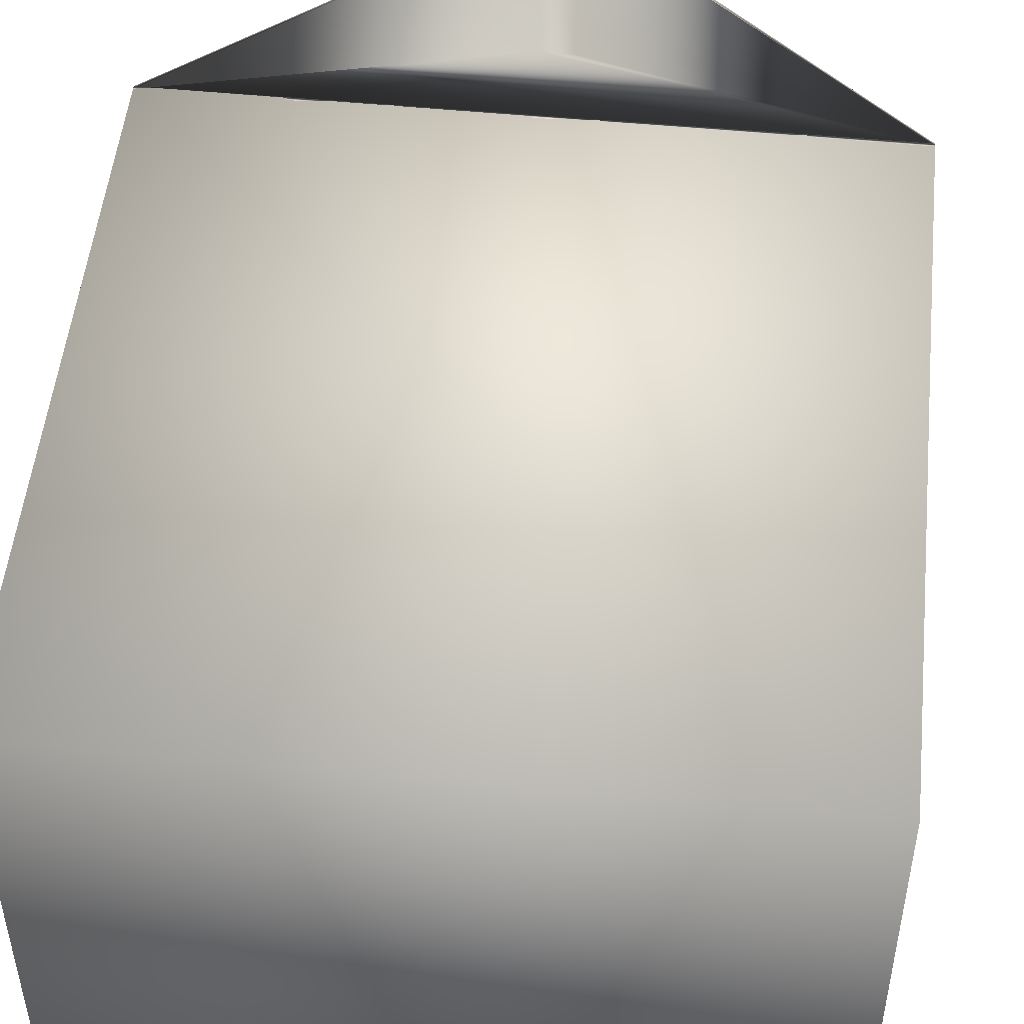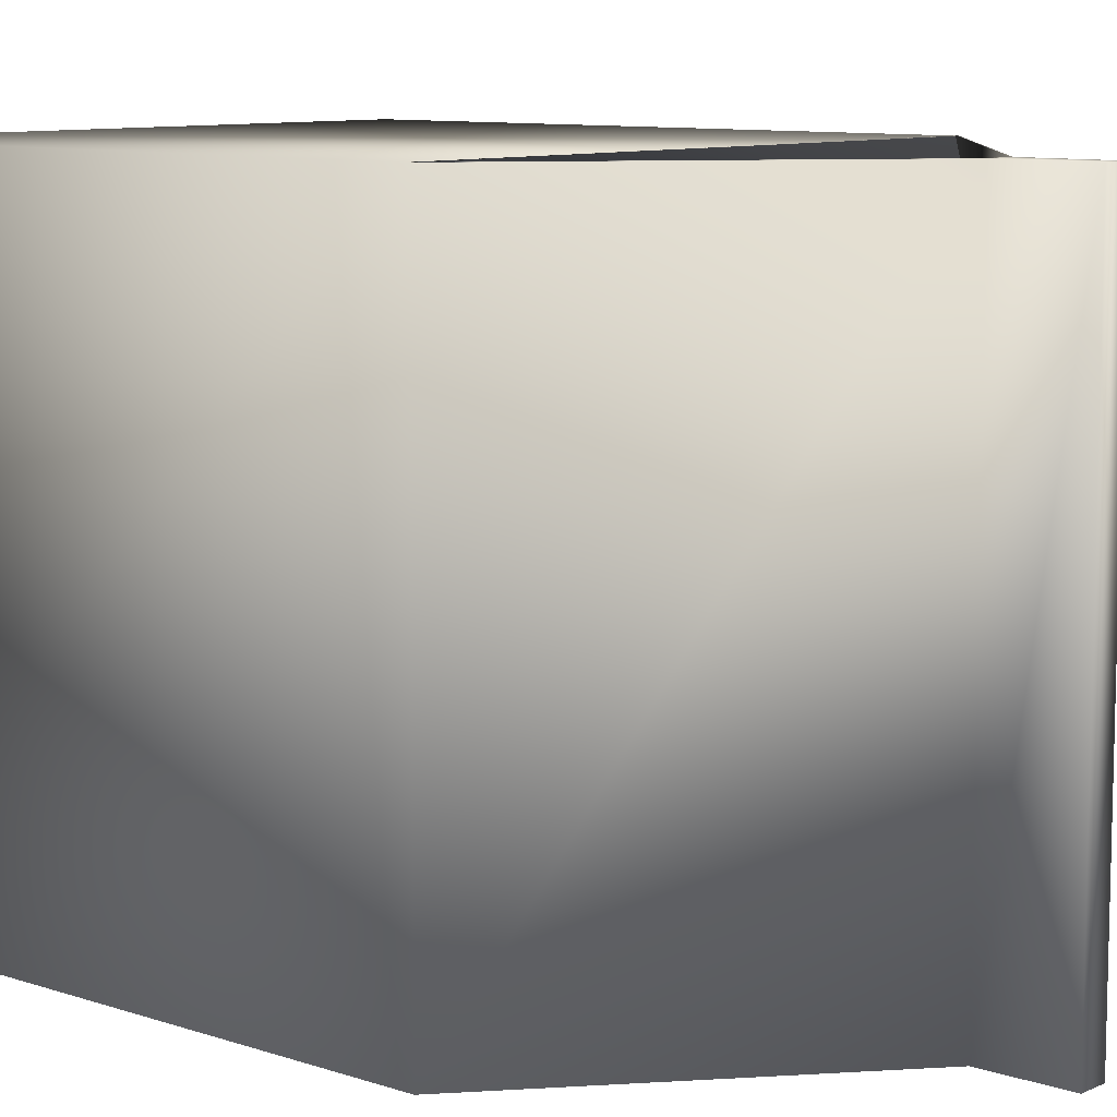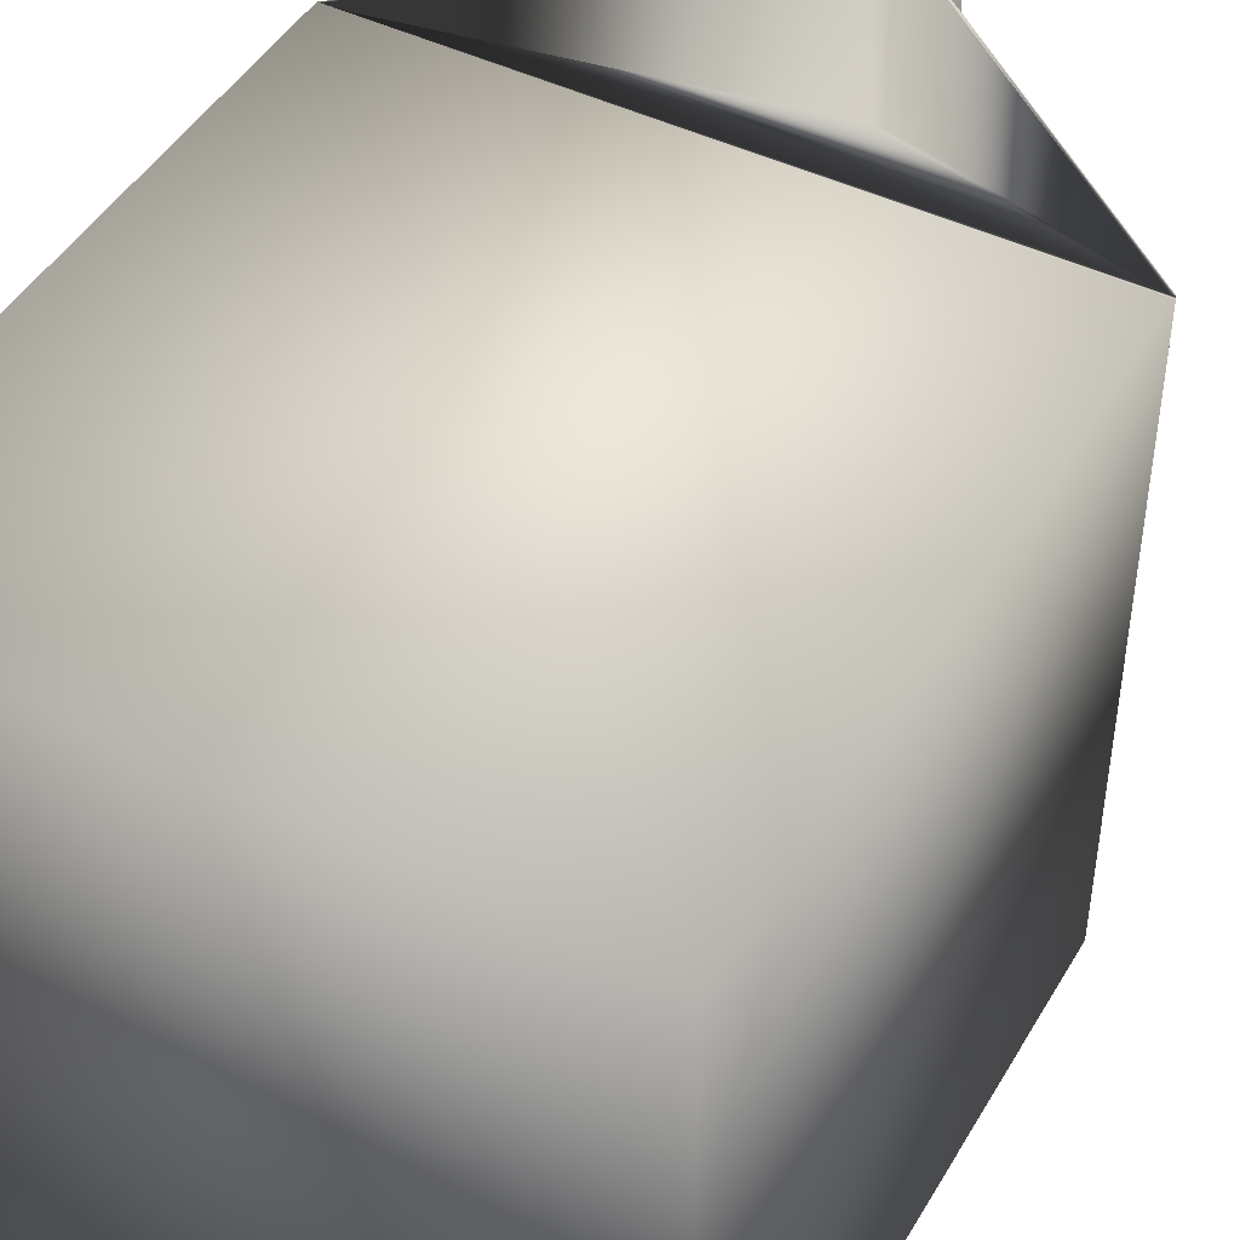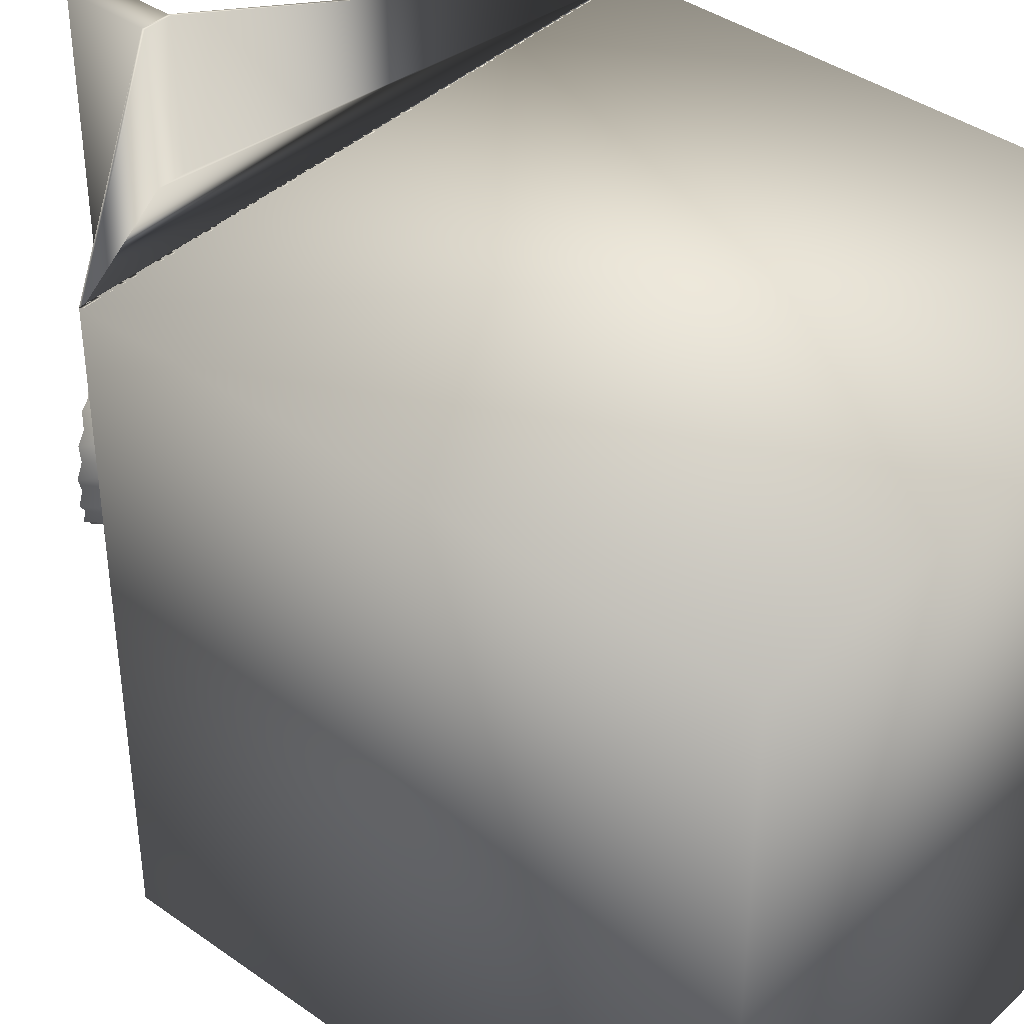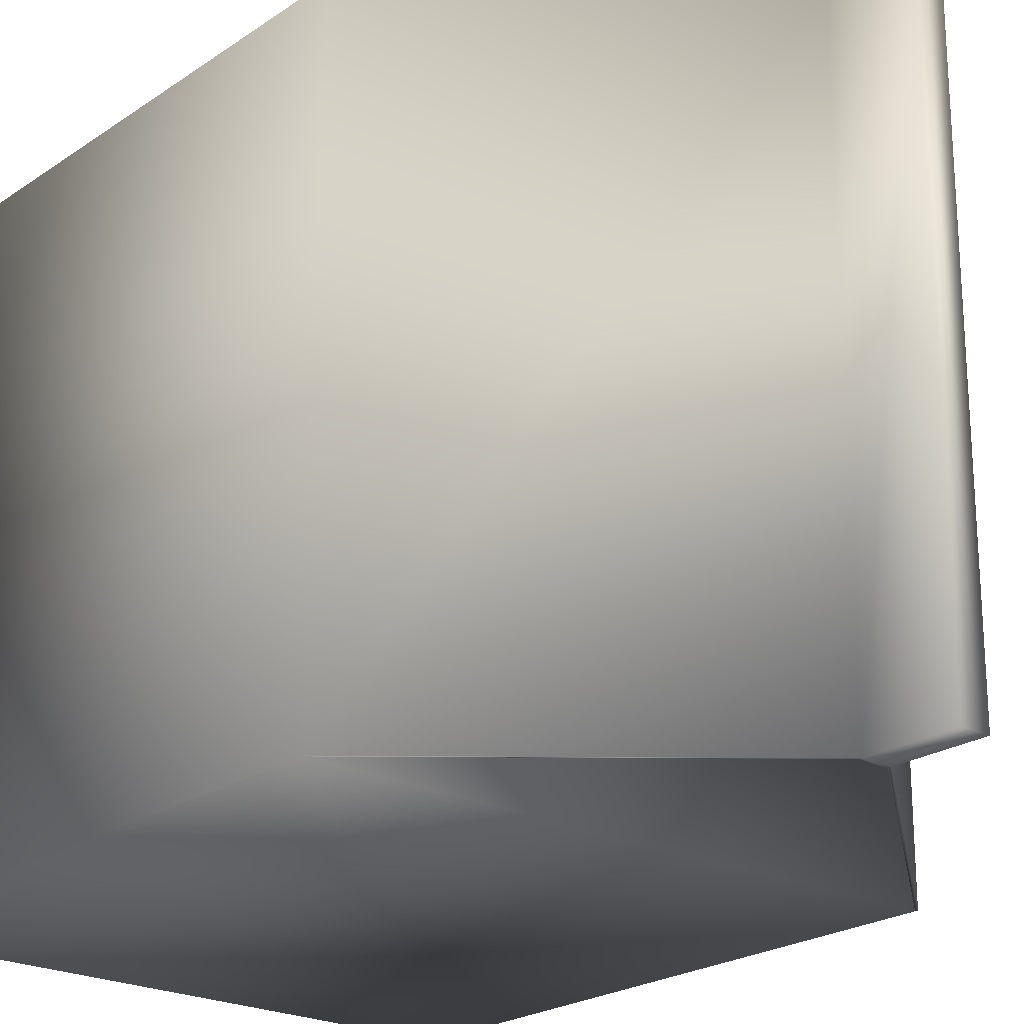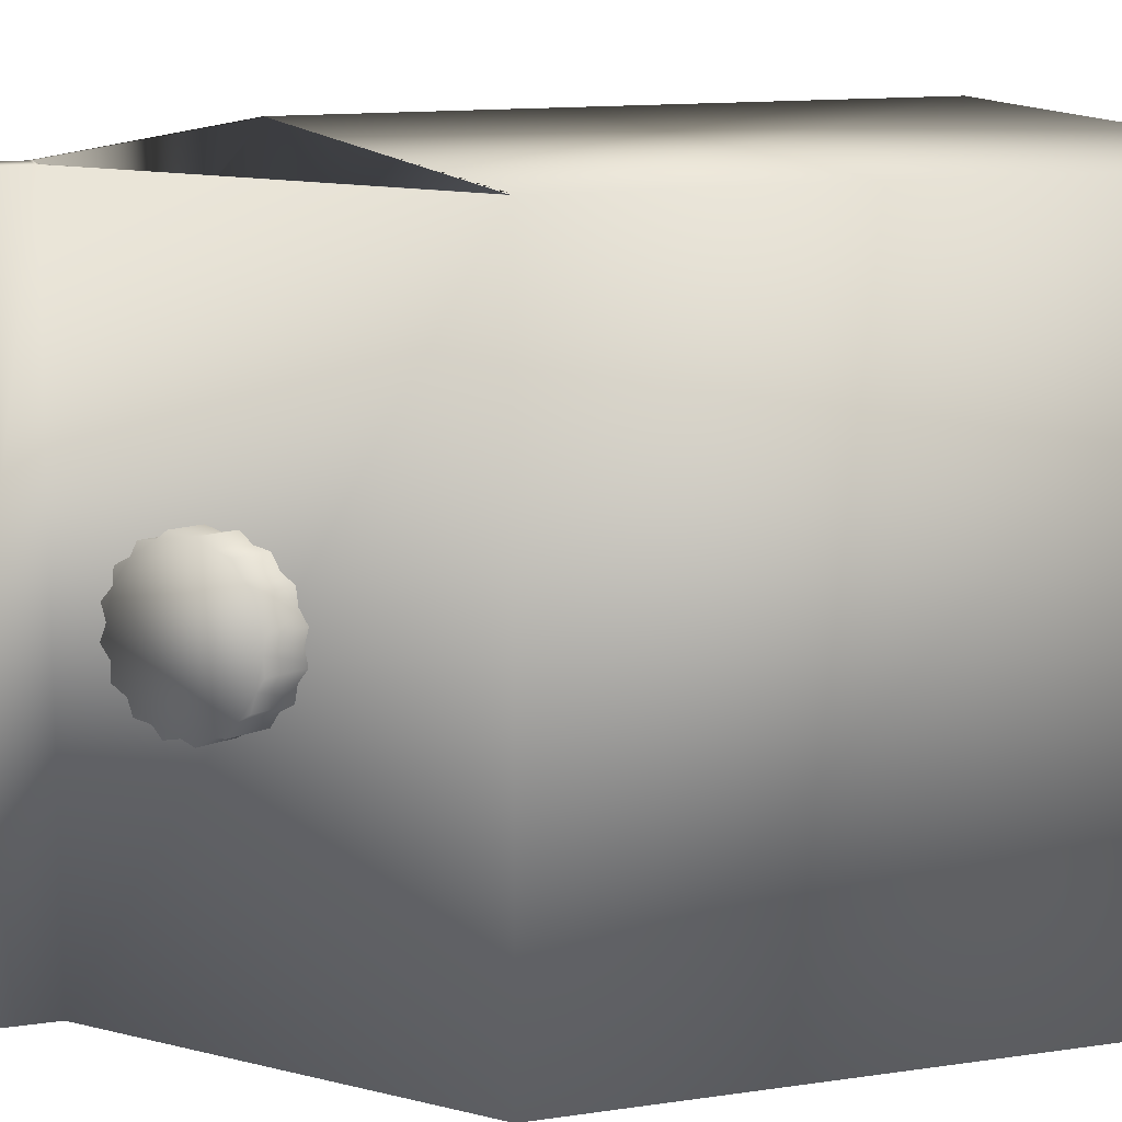
<metadata>
{"format":"obj","ext":"obj","renderer":"f3d","projection":"perspective","resolution":1024,"background":"white","views":[{"elev":50.8,"azim":5.9,"up":"+Z"},{"elev":9.3,"azim":131.1,"up":"+Z"},{"elev":45.8,"azim":28.9,"up":"+Z"},{"elev":40.1,"azim":-48.9,"up":"+Z"},{"elev":-22.6,"azim":139.4,"up":"+Z"},{"elev":12.4,"azim":-109.5,"up":"+Z"}]}
</metadata>
<code>
o Cube_Cube.001
v -0.01731 0.03604 -0.01055
v -0.02365 0.04358 -0.0097
v -0.01589 0.03744 -0.009993
v -0.02182 0.04448 -0.009197
v -0.01406 0.0384 -0.01044
v -0.02041 0.04593 -0.009592
v -0.01291 0.03957 -0.009163
v -0.01885 0.04661 -0.008367
v -0.01106 0.0405 -0.00881
v -0.01741 0.04803 -0.007958
v -0.01039 0.04129 -0.006998
v -0.01632 0.04833 -0.006203
v -0.008756 0.04202 -0.0059
v -0.0151 0.04956 -0.005048
v -0.008695 0.04236 -0.003829
v -0.01463 0.0494 -0.003034
v -0.007504 0.04274 -0.002156
v -0.01385 0.05028 -0.001305
v -0.008094 0.04261 -0.000138
v -0.01403 0.04965 0.000658
v -0.007495 0.04254 0.001851
v -0.01384 0.05008 0.002702
v -0.008677 0.042 0.003514
v -0.01461 0.04904 0.00431
v -0.008728 0.04146 0.005511
v -0.01508 0.04899 0.006363
v -0.01035 0.04062 0.006571
v -0.01629 0.04766 0.007366
v -0.01102 0.03965 0.008267
v -0.01736 0.04719 0.009119
v -0.01287 0.03869 0.008566
v -0.0188 0.04573 0.009362
v -0.01401 0.0374 0.0097
v -0.02036 0.04493 0.01055
v -0.01584 0.03649 0.009197
v -0.02177 0.04353 0.009993
v -0.01726 0.03505 0.009592
v -0.02361 0.04258 0.01044
v -0.01882 0.03437 0.008367
v -0.02475 0.04141 0.009163
v -0.02026 0.03295 0.007958
v -0.02661 0.04048 0.00881
v -0.02135 0.03265 0.006203
v -0.02728 0.03968 0.006998
v -0.02256 0.03142 0.005048
v -0.02891 0.03895 0.0059
v -0.02304 0.03158 0.003034
v -0.02897 0.03861 0.003829
v -0.02381 0.0307 0.001305
v -0.03016 0.03824 0.002156
v -0.02364 0.03133 -0.000658
v -0.02957 0.03837 0.000138
v -0.02382 0.0309 -0.002702
v -0.03017 0.03843 -0.001851
v -0.02306 0.03194 -0.00431
v -0.02899 0.03898 -0.003514
v -0.02259 0.03198 -0.006363
v -0.02894 0.03952 -0.005511
v -0.02138 0.03332 -0.007366
v -0.02731 0.04036 -0.006571
v -0.0203 0.03379 -0.009119
v -0.02665 0.04132 -0.008267
v -0.01886 0.03525 -0.009362
v -0.0248 0.04229 -0.008566
v -0.04292 -0.06711 0.04292
v -0.04292 -0.06711 -0.04292
v 0.04292 -0.06711 -0.04292
v 0.04292 -0.06711 0.04292
v -0.04292 0.01874 0.04292
v -0.04292 0.01874 -0.04292
v 0.04292 0.01874 -0.04292
v 0.04292 0.01874 0.04292
v -0.002054 0.05261 0.04292
v -0.002054 0.05261 -0.04292
v 0.002054 0.05261 -0.04292
v 0.002054 0.05261 0.04292
v -0.002054 0.0651 0.04292
v -0.002054 0.0651 -0.04292
v 0.002054 0.0651 -0.04292
v 0.002054 0.0651 0.04292
v -0.04292 0.01874 0.04292
v 0.04292 0.01874 0.04292
v -0.04292 0.01831 0.04292
v 0.04292 0.01831 0.04292
v -0.002054 0.05218 0.04292
v 0.002054 0.05218 0.04292
v -0.04292 0.01831 0.04292
v 0.04292 0.01831 0.04292
v -0.002054 0.05218 0.02146
v 0.002054 0.05218 0.02146
v -0.04292 0.01831 -0.04292
v 0.04292 0.01831 -0.04292
v -0.002054 0.05218 -0.04292
v 0.002054 0.05218 -0.04292
v -0.04292 0.01831 -0.04292
v 0.04292 0.01831 -0.04292
v -0.002054 0.05218 -0.02146
v 0.002054 0.05218 -0.02146
f 2 4 3
f 4 6 5
f 6 8 7
f 8 10 9
f 9 10 12
f 12 14 13
f 13 14 16
f 16 18 17
f 17 18 20
f 19 20 22
f 21 22 24
f 23 24 26
f 25 26 28
f 27 28 30
f 29 30 32
f 31 32 34
f 33 34 36
f 35 36 38
f 37 38 40
f 39 40 42
f 42 44 43
f 43 44 46
f 46 48 47
f 47 48 50
f 50 52 51
f 52 54 53
f 54 56 55
f 56 58 57
f 58 60 59
f 60 62 61
f 24 64 36
f 64 2 1
f 62 64 63
f 70 66 65
f 95 97 98
f 72 68 67
f 88 87 69
f 66 67 68
f 74 93 91
f 76 80 77
f 71 75 76
f 69 73 74
f 79 78 77
f 75 79 80
f 74 78 79
f 73 77 78
f 76 86 84
f 73 69 83
f 73 85 86
f 86 90 88
f 83 87 89
f 85 89 90
f 89 87 88
f 75 71 92
f 75 94 93
f 93 97 95
f 92 96 98
f 94 98 97
f 96 67 66
f 1 2 3
f 3 4 5
f 5 6 7
f 7 8 9
f 11 9 12
f 11 12 13
f 15 13 16
f 15 16 17
f 19 17 20
f 21 19 22
f 23 21 24
f 25 23 26
f 27 25 28
f 29 27 30
f 31 29 32
f 33 31 34
f 35 33 36
f 37 35 38
f 39 37 40
f 41 39 42
f 41 42 43
f 45 43 46
f 45 46 47
f 49 47 50
f 49 50 51
f 51 52 53
f 53 54 55
f 55 56 57
f 57 58 59
f 59 60 61
f 8 6 4
f 12 10 8
f 16 14 12
f 20 18 16
f 24 22 20
f 28 26 24
f 32 30 28
f 36 34 32
f 40 38 36
f 44 42 40
f 48 46 44
f 52 50 48
f 56 54 52
f 60 58 56
f 64 62 60
f 4 2 64
f 12 8 4
f 12 24 16
f 61 62 63
f 36 32 28
f 36 52 40
f 44 40 48
f 60 56 52
f 64 24 12
f 36 28 24
f 24 20 16
f 40 52 48
f 52 36 60
f 64 60 36
f 63 64 1
f 4 64 12
f 69 70 65
f 96 95 98
f 71 72 67
f 69 65 68
f 69 68 72
f 65 66 68
f 69 72 88
f 70 74 91
f 73 76 77
f 72 71 76
f 70 69 74
f 80 79 77
f 76 75 80
f 75 74 79
f 74 73 78
f 72 76 84
f 85 73 83
f 76 73 86
f 84 86 88
f 85 83 89
f 86 85 90
f 90 89 88
f 94 75 92
f 74 75 93
f 91 93 95
f 94 92 98
f 93 94 97
f 95 96 66
l 81 69
l 72 82

</code>
